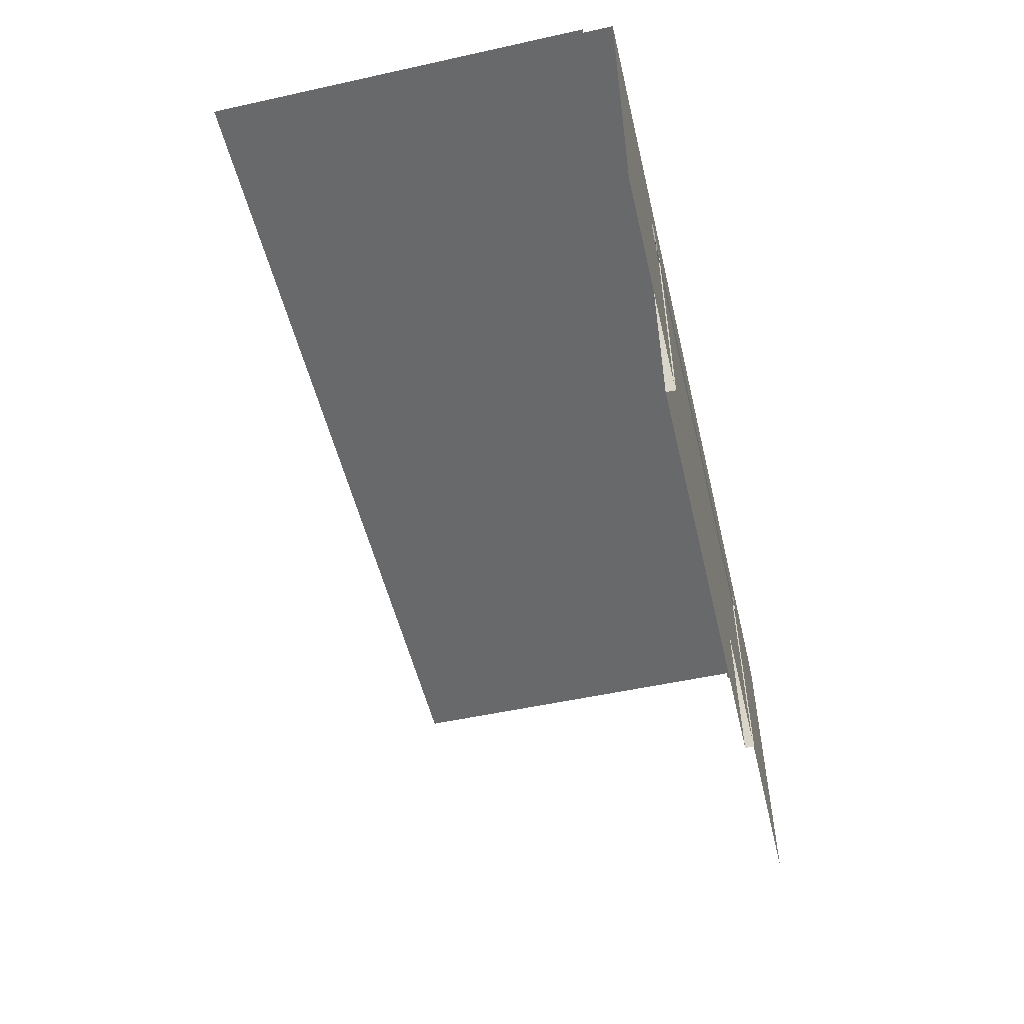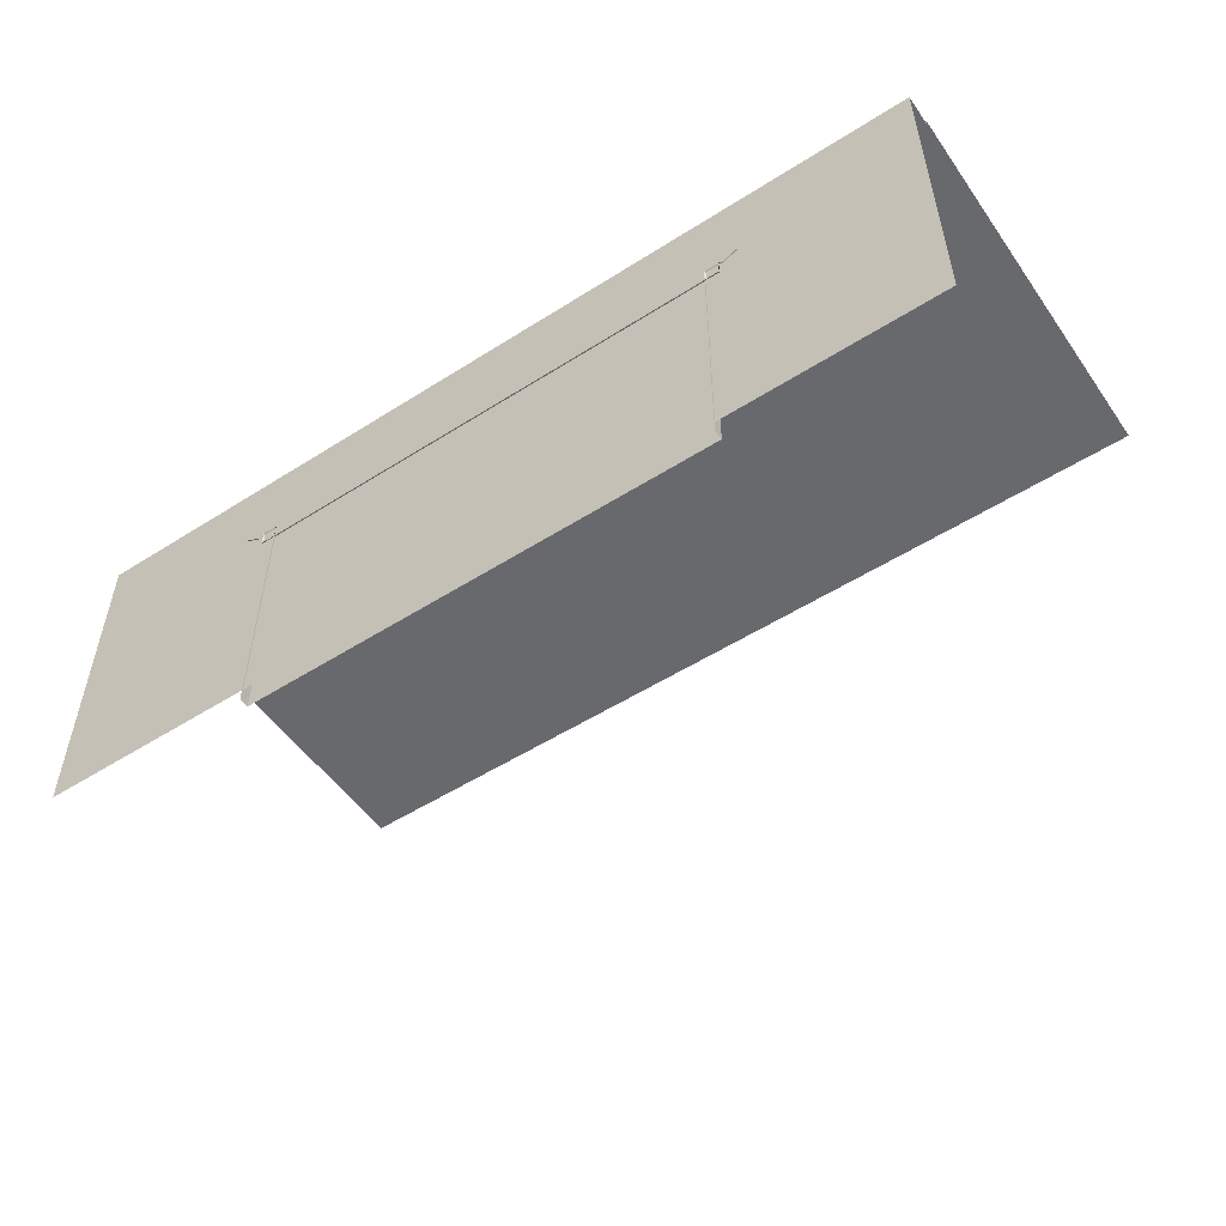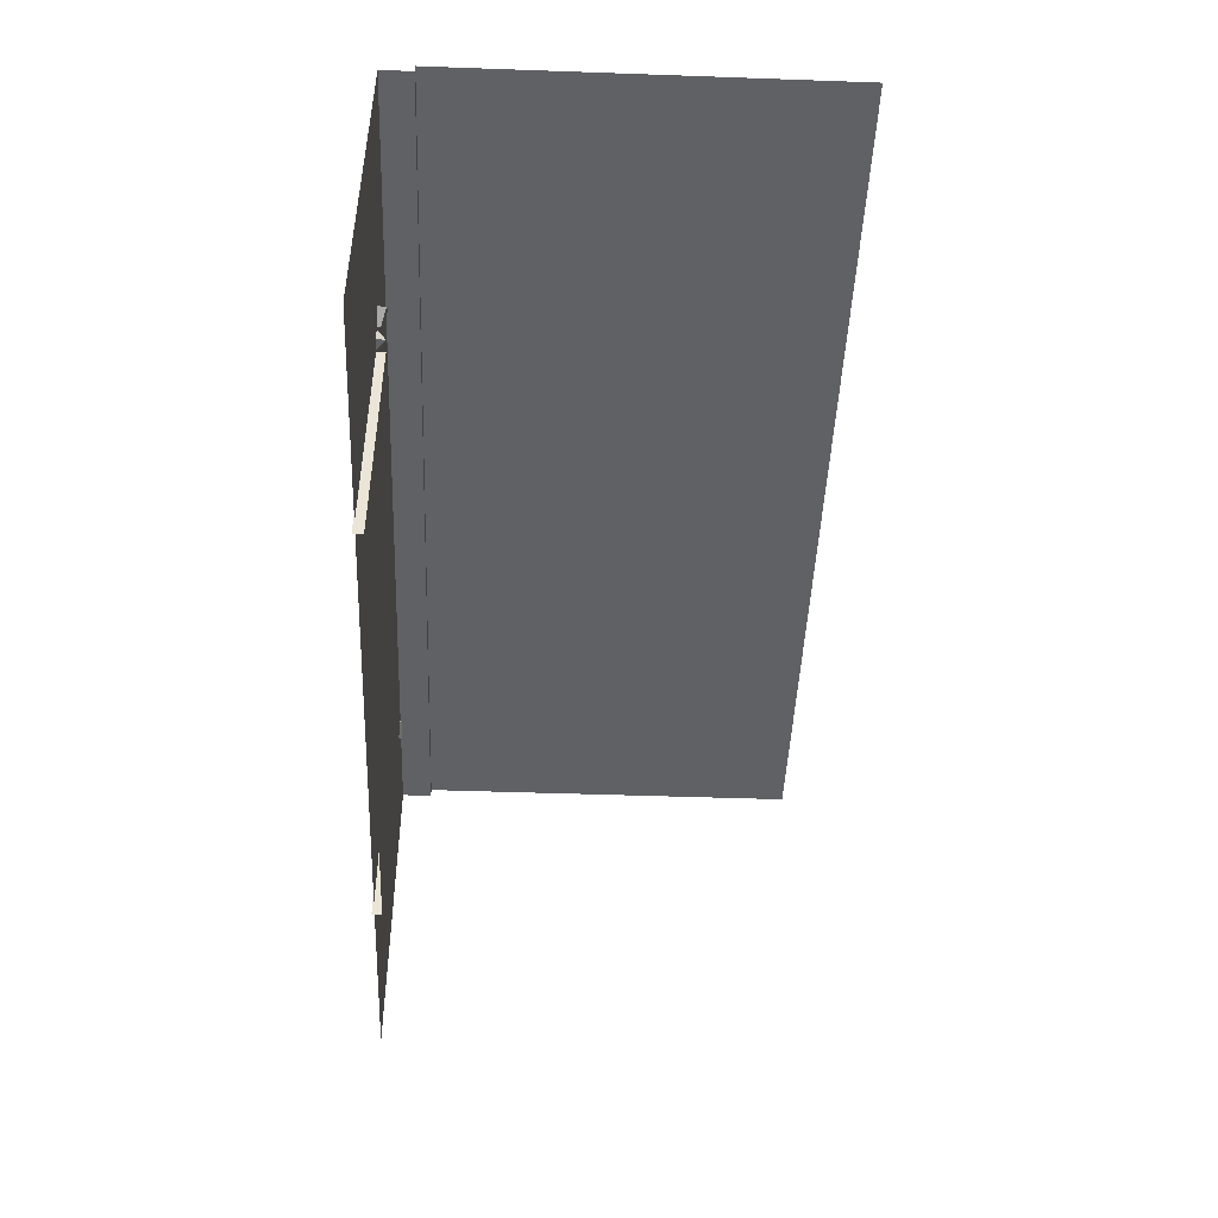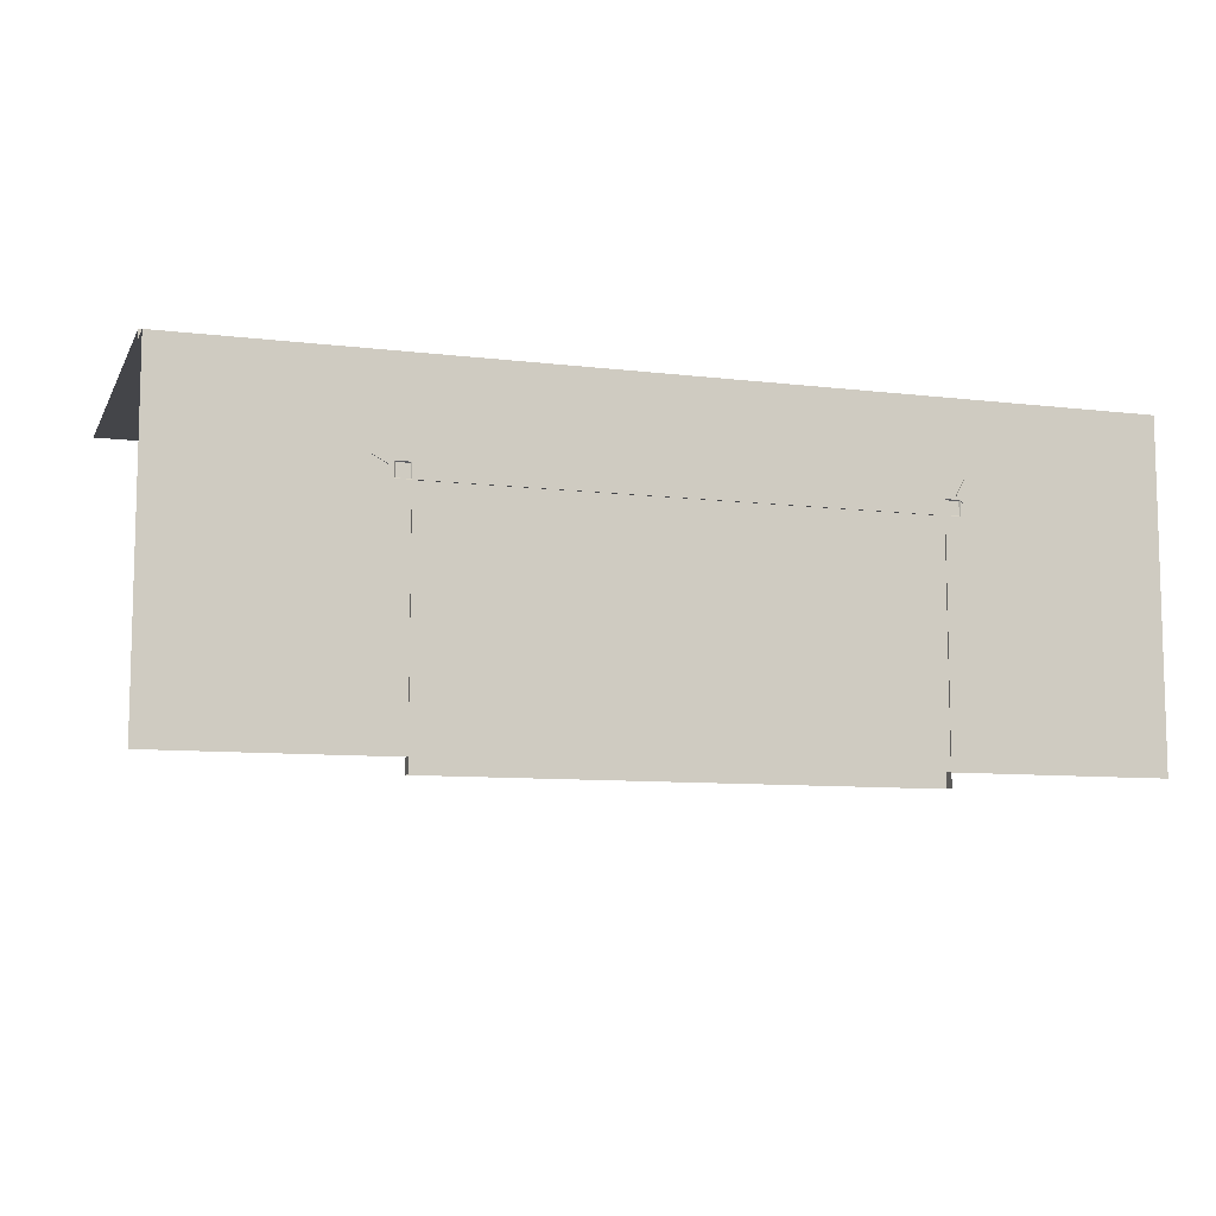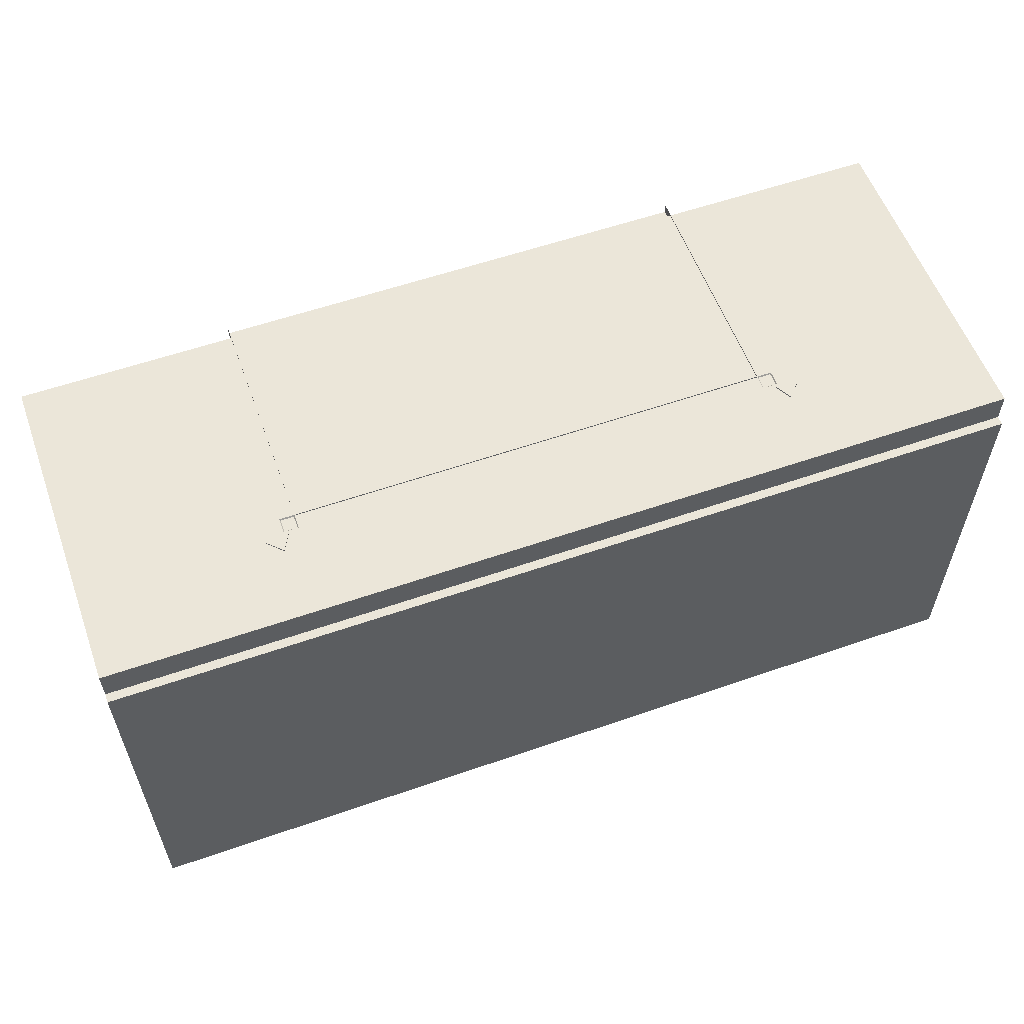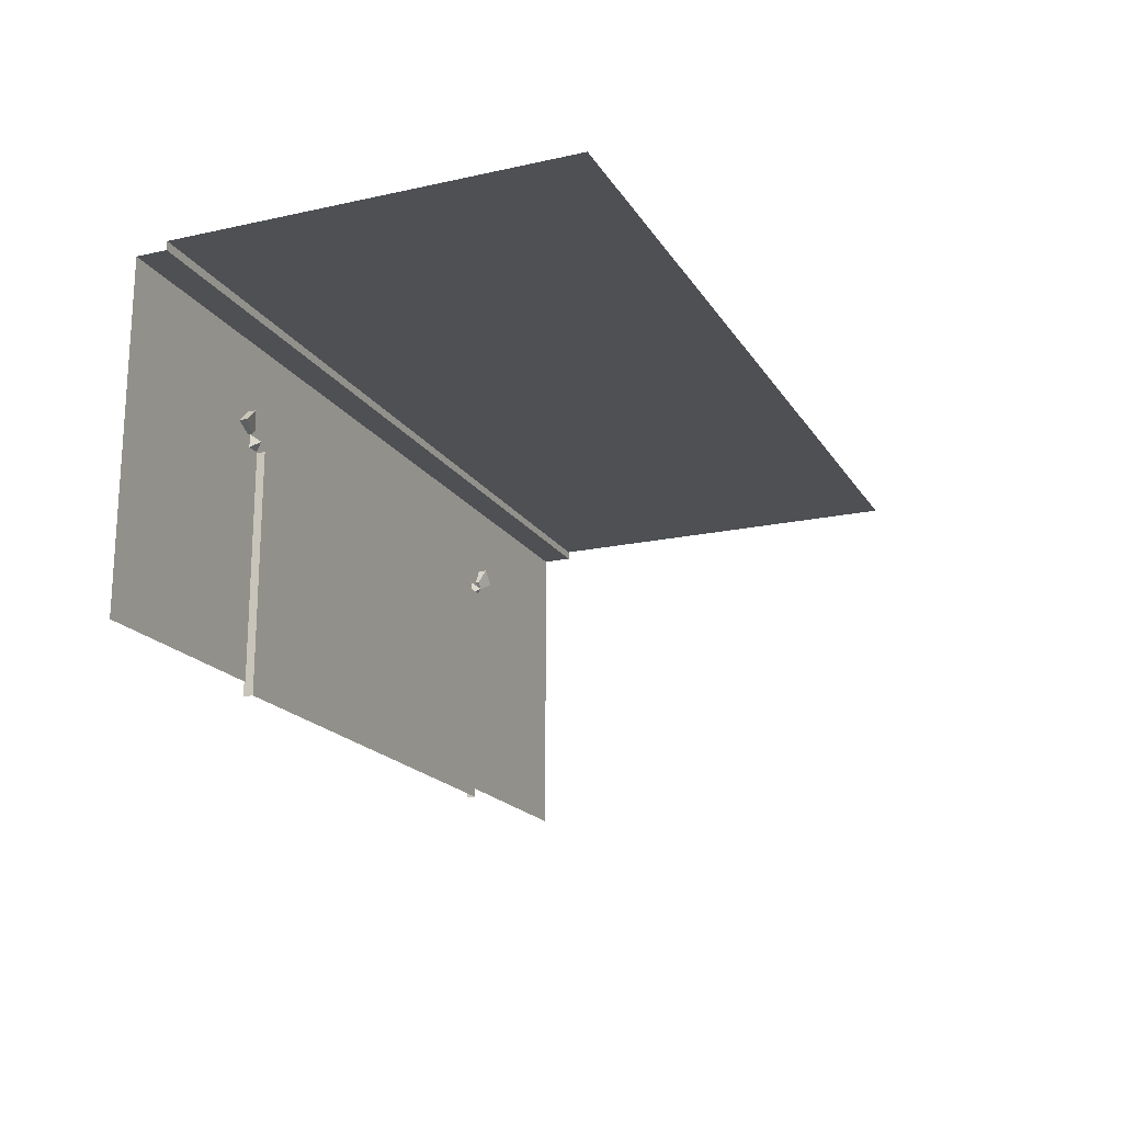
<metadata>
{"format":"obj","ext":"obj","renderer":"f3d","projection":"perspective","resolution":1024,"background":"white","views":[{"elev":-52.6,"azim":103.3,"up":"+Z"},{"elev":-52.7,"azim":-145.7,"up":"+Z"},{"elev":-46.6,"azim":-92.3,"up":"+Z"},{"elev":-9.0,"azim":162.0,"up":"+Z"},{"elev":57.4,"azim":-19.9,"up":"+Y"},{"elev":-18.6,"azim":-67.2,"up":"+Z"}]}
</metadata>
<code>
v -1.594 0 0
v -1.5 0 0
v -1.547 -0.0625 0.04688
v -1.594 0 0.09375
v -1.5 0 0.09375
v -1.5 -0.0625 0
v -1 -0.0625 0
v -1 0 0
v 0 -0.0625 0
v 0 0 0
v 1 -0.0625 0
v 1 0 0
v 1.5 -0.0625 0
v 1.5 0 0
v 1.5 -0.0625 -0.5
v 1.5 0 -0.5
v 1.5 -0.0625 -1.5
v 1.5 0 -1.5
v -1.5 -0.0625 -0.5
v -1 -0.0625 -0.5
v 0 -0.0625 -0.5
v 1 -0.0625 -0.5
v 1 -0.0625 -1.5
v -1.5 0 -0.5
v -1.5 0 -1.5
v -1.5 -0.0625 -1.5
v -1 -0.0625 -1.5
v 0 -0.0625 -1.5
v 1.5 0 0.09375
v 1.547 -0.0625 0.04688
v 1.594 0 0.09375
v 1.594 0 0
v 2.875 -2.688 0.7266
v -2.844 -2.688 0.7266
v -2.844 -0.2031 0.7266
v 2.875 -0.2031 0.7266
v -2.844 -0.2031 0.6719
v 2.875 -0.2031 0.6719
v -2.844 -0.007812 0.6719
v 2.875 -0.007812 0.6719
v -2.844 -0.007812 -1.414
v 2.875 -0.007812 -1.414
v -1.711 -0.0625 0.1328
v -1.711 0 0.1328
v -1.609 0 0.07812
v -1.609 -0.03125 0.07812
v -1.625 -0.0625 0.2188
v -1.625 0 0.2188
v -1.57 0 0.1172
v -1.57 -0.03125 0.1172
v -1.406 -0.0625 -0.1562
v -1.406 -0.0625 -0.5
v -1.344 -0.0625 -0.5
v -1.344 -0.0625 -0.2188
v -1.281 -0.0625 -0.2188
v -1.344 -0.0625 -0.1562
v -1.344 -0.0625 -0.09375
v -1.281 -0.0625 -0.1562
v -1 -0.0625 -0.1562
v -1 -0.0625 -0.09375
v 0 -0.0625 -0.1562
v 0 -0.0625 -0.09375
v 1 -0.0625 -0.1562
v 1 -0.0625 -0.09375
v 1.344 -0.0625 -0.09375
v 1.281 -0.0625 -0.1562
v 1.281 -0.0625 -0.2188
v 1.344 -0.0625 -0.1562
v 1.406 -0.0625 -0.1562
v 1.344 -0.0625 -0.2188
v 1.344 -0.0625 -0.5
v 1.406 -0.0625 -0.5
v 1.344 -0.0625 -1.5
v 1.406 -0.0625 -1.5
v -0.5 -0.0625 -0.25
v -0.5625 -0.0625 -0.4375
v -0.5 -0.0625 -0.5
v -0.4375 -0.0625 -0.4375
v -0.25 -0.0625 -0.5
v -0.5 -0.0625 -0.5625
v -0.75 -0.0625 -0.5
v 0.5 -0.0625 -0.25
v 0.4375 -0.0625 -0.4375
v 0.5 -0.0625 -0.5
v 0.5625 -0.0625 -0.4375
v 0.75 -0.0625 -0.5
v 0.5 -0.0625 -0.5625
v 0.25 -0.0625 -0.5
v 1.633 -0.0625 0.2109
v 1.633 0 0.2109
v 1.578 0 0.1094
v 1.578 -0.03125 0.1094
v 1.719 -0.0625 0.125
v 1.719 0 0.125
v 1.617 0 0.07031
v 1.617 -0.03125 0.07031
v -1.406 -0.0625 -1.5
v -1.344 -0.0625 -1.5
v -1.25 -0.0625 -1
v -1.062 -0.0625 -1.062
v -1 -0.0625 -1
v -1.062 -0.0625 -0.9375
v -1 -0.0625 -0.75
v -0.9375 -0.0625 -1
v -1 -0.0625 -1.25
v 1.25 -0.0625 -1
v 1.062 -0.0625 -0.9375
v 1 -0.0625 -1
v 1.062 -0.0625 -1.062
v 1 -0.0625 -1.25
v 0.9375 -0.0625 -1
v 1 -0.0625 -0.75
v -0.25 -0.0625 -1.5
v -0.5 -0.0625 -1.438
v -0.5 -0.0625 -1.5
v -0.75 -0.0625 -1.5
v -0.3125 -0.0625 -1.188
v -0.4375 -0.0625 -1.125
v -0.5625 -0.0625 -1.125
v -0.6875 -0.0625 -1.188
v -0.3125 -0.0625 -1.062
v -0.5 -0.0625 -1
v -0.6875 -0.0625 -1.062
v -0.4375 -0.0625 -0.875
v -0.3125 -0.0625 -0.8125
v -0.6875 -0.0625 -0.8125
v -0.5625 -0.0625 -0.875
v -0.3125 -0.0625 -0.9375
v -0.6875 -0.0625 -0.9375
v 0 -0.0625 -0.75
v -0.0625 -0.0625 -1
v 0 -0.0625 -1
v 0.0625 -0.0625 -1
v 0 -0.0625 -1.25
v -0.25 -0.0625 -0.8125
v -0.25 -0.0625 -1.188
v -0.75 -0.0625 -0.8125
v -0.75 -0.0625 -1.188
v 0.75 -0.0625 -1.5
v 0.5 -0.0625 -1.438
v 0.5 -0.0625 -1.5
v 0.25 -0.0625 -1.5
v 0.6875 -0.0625 -1.188
v 0.5625 -0.0625 -1.125
v 0.4375 -0.0625 -1.125
v 0.3125 -0.0625 -1.188
v 0.6875 -0.0625 -1.062
v 0.5 -0.0625 -1
v 0.3125 -0.0625 -1.062
v 0.5625 -0.0625 -0.875
v 0.6875 -0.0625 -0.8125
v 0.3125 -0.0625 -0.8125
v 0.4375 -0.0625 -0.875
v 0.6875 -0.0625 -0.9375
v 0.3125 -0.0625 -0.9375
v 0.75 -0.0625 -0.8125
v 0.75 -0.0625 -1.188
v 0.25 -0.0625 -0.8125
v 0.25 -0.0625 -1.188
f 1 2 3
f 1 3 4
f 4 3 5
f 5 3 2
f 29 14 30
f 29 30 31
f 31 30 32
f 32 30 14
f 43 44 45
f 43 45 46
f 43 46 47
f 43 47 44
f 44 47 48
f 44 48 49
f 44 49 45
f 45 49 46
f 46 49 50
f 46 50 47
f 47 50 48
f 48 50 49
f 51 52 53
f 51 53 54
f 51 54 55
f 51 55 56
f 56 55 57
f 57 55 58
f 57 58 59
f 57 59 60
f 60 59 61
f 60 61 62
f 62 61 63
f 62 63 64
f 64 63 65
f 65 63 66
f 65 66 67
f 65 67 68
f 68 67 69
f 69 67 70
f 69 70 71
f 69 71 72
f 72 71 73
f 72 73 74
f 89 90 91
f 89 91 92
f 89 92 93
f 89 93 90
f 90 93 94
f 90 94 95
f 90 95 91
f 91 95 92
f 92 95 96
f 92 96 93
f 93 96 94
f 94 96 95
f 97 98 53
f 97 53 52
f 2 6 7
f 2 7 8
f 8 7 9
f 8 9 10
f 10 9 11
f 10 11 12
f 12 11 13
f 12 13 14
f 14 13 15
f 14 15 16
f 16 15 17
f 16 17 18
f 6 19 20
f 6 20 7
f 7 20 21
f 7 21 9
f 9 21 22
f 9 22 11
f 11 22 13
f 13 22 15
f 15 22 23
f 15 23 17
f 6 2 24
f 6 24 19
f 19 24 25
f 19 25 26
f 19 26 20
f 20 26 27
f 20 27 28
f 20 28 21
f 21 28 23
f 21 23 22
f 33 34 35
f 33 35 36
f 36 35 37
f 36 37 38
f 38 37 39
f 38 39 40
f 40 39 41
f 40 41 42
f 75 76 77
f 75 77 78
f 78 77 79
f 79 77 80
f 80 77 81
f 81 77 76
f 82 83 84
f 82 84 85
f 85 84 86
f 86 84 87
f 87 84 88
f 88 84 83
f 99 100 101
f 99 101 102
f 102 101 103
f 103 101 104
f 104 101 105
f 105 101 100
f 106 107 108
f 106 108 109
f 109 108 110
f 110 108 111
f 111 108 112
f 112 108 107
f 113 114 115
f 115 114 116
f 114 117 118
f 114 119 120
f 118 121 122
f 119 122 123
f 124 125 80
f 126 127 80
f 122 128 124
f 129 122 127
f 130 131 132
f 130 132 133
f 133 132 134
f 134 132 131
f 131 135 128
f 131 121 136
f 129 137 104
f 138 123 104
f 139 140 141
f 141 140 142
f 140 143 144
f 140 145 146
f 144 147 148
f 145 148 149
f 150 151 87
f 152 153 87
f 148 154 150
f 155 148 153
f 111 156 154
f 111 147 157
f 155 158 133
f 159 149 133

</code>
